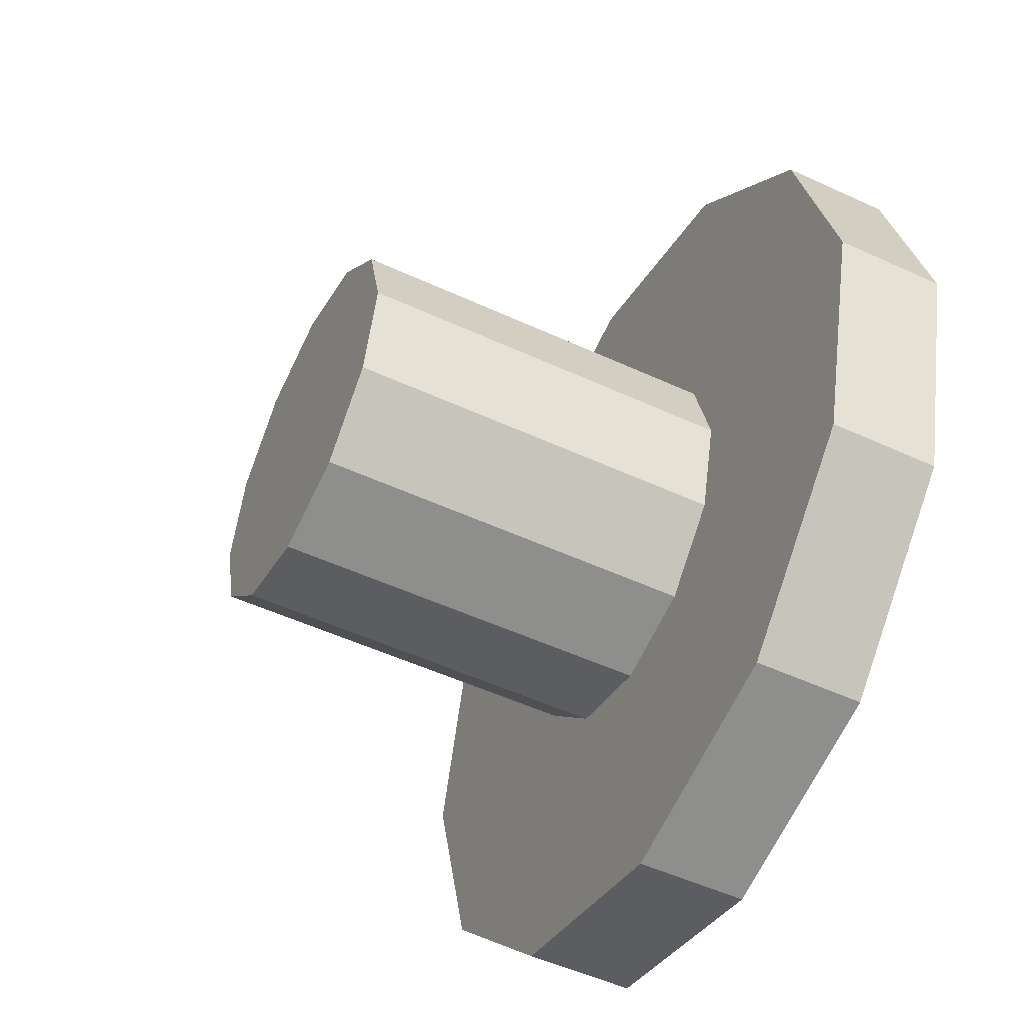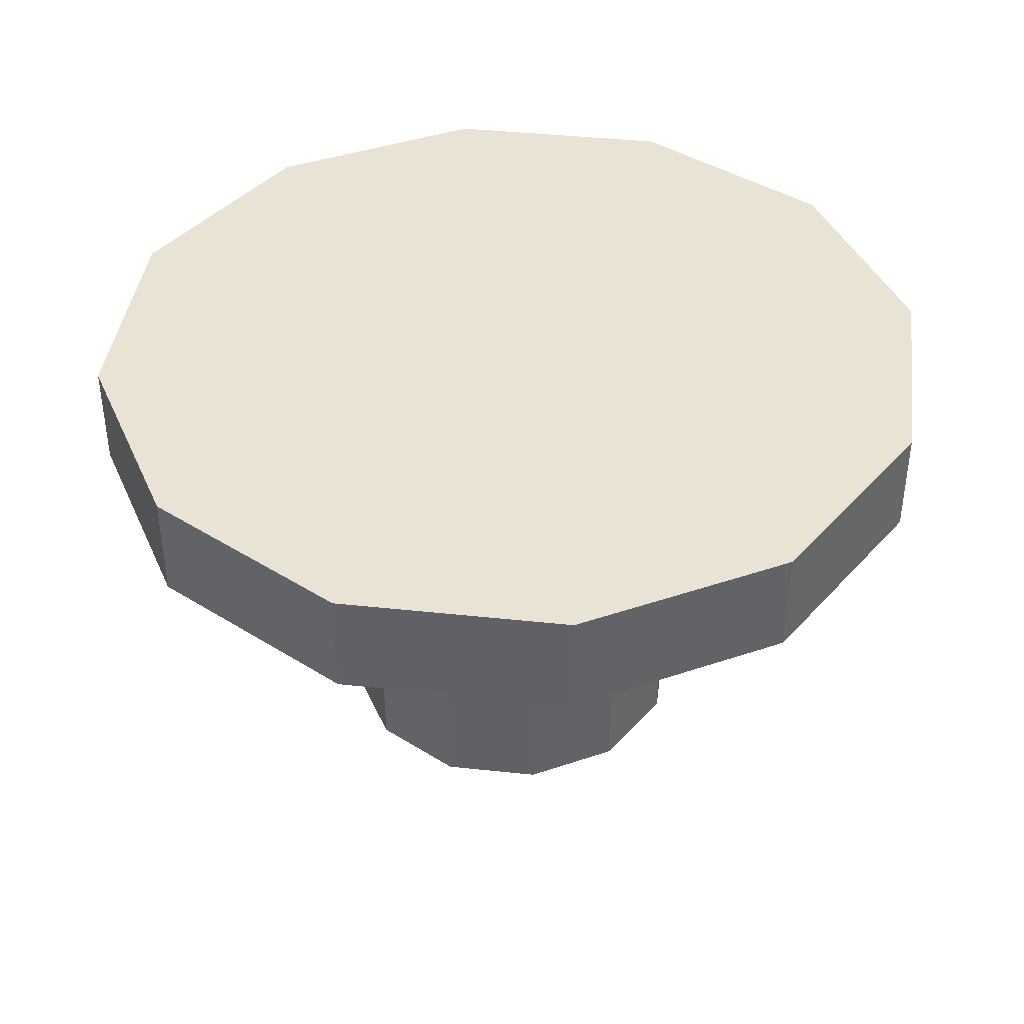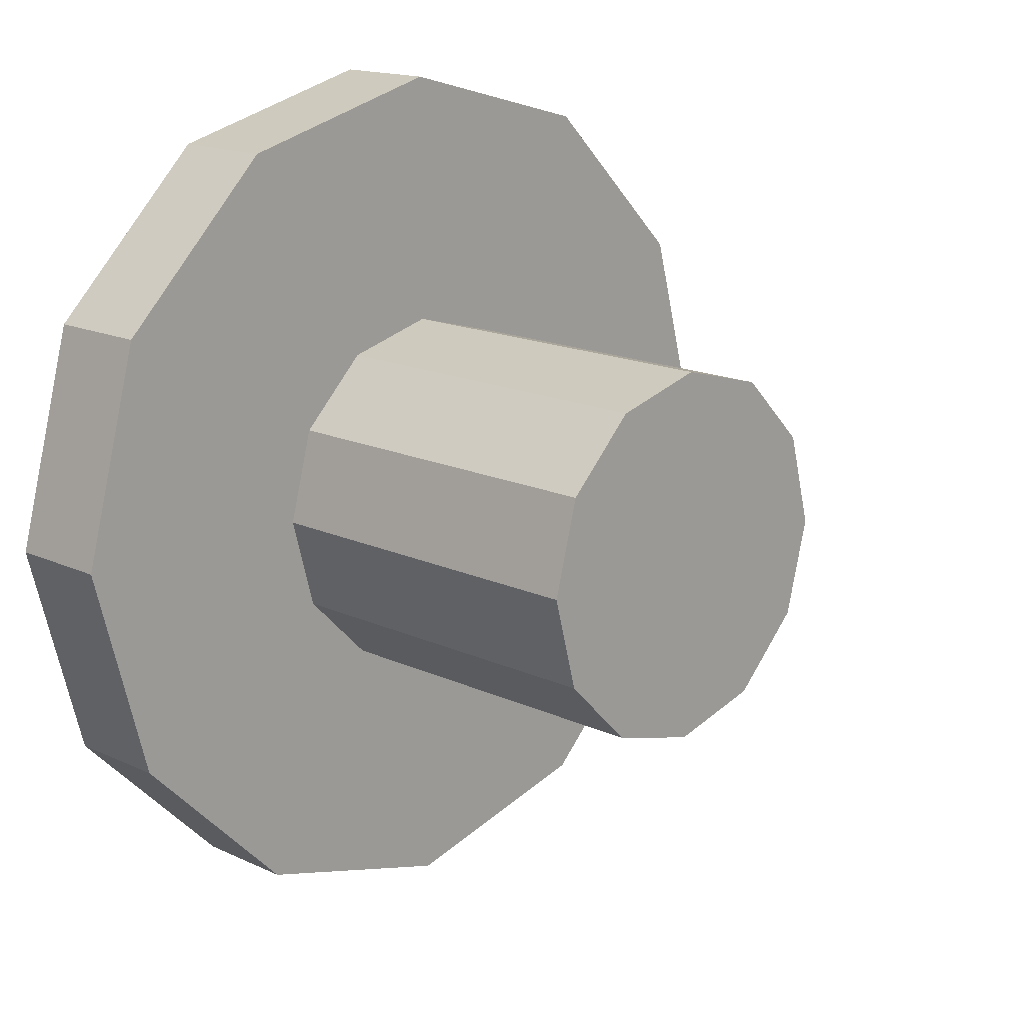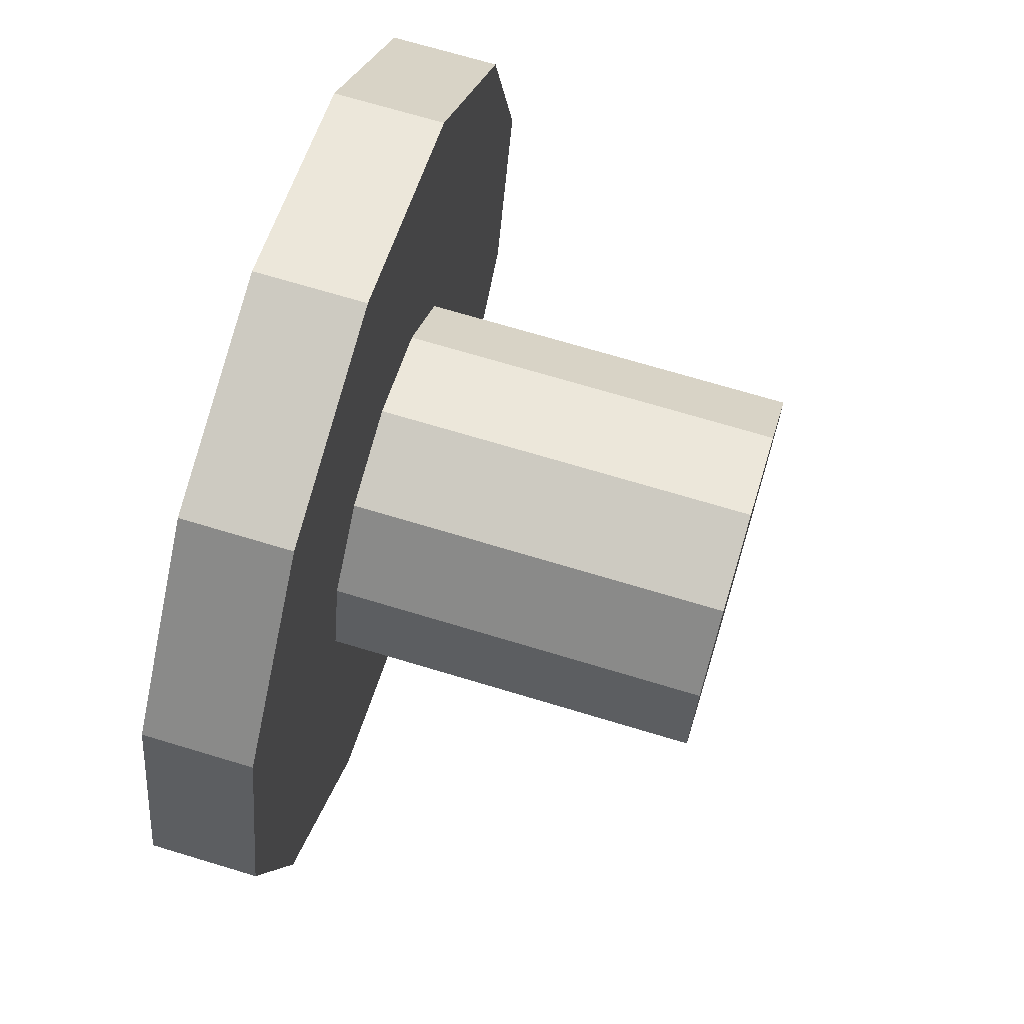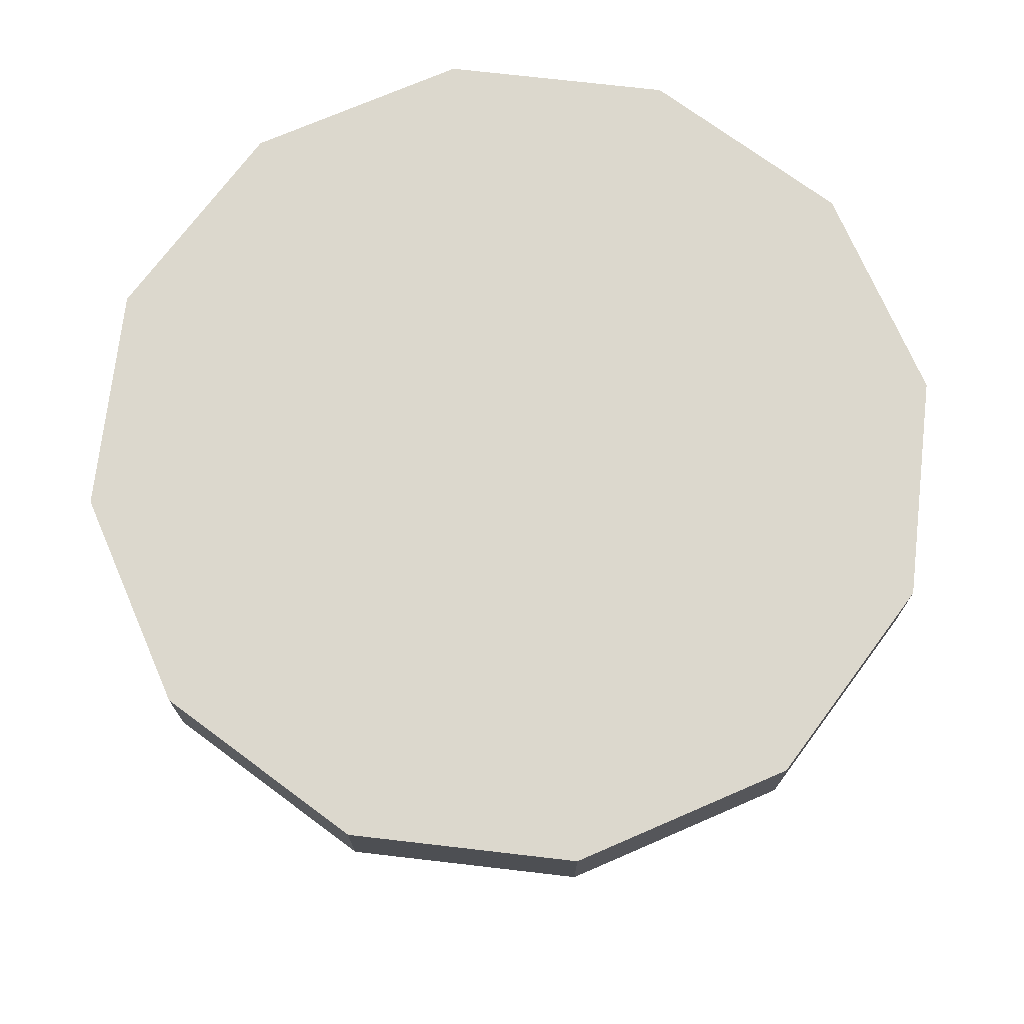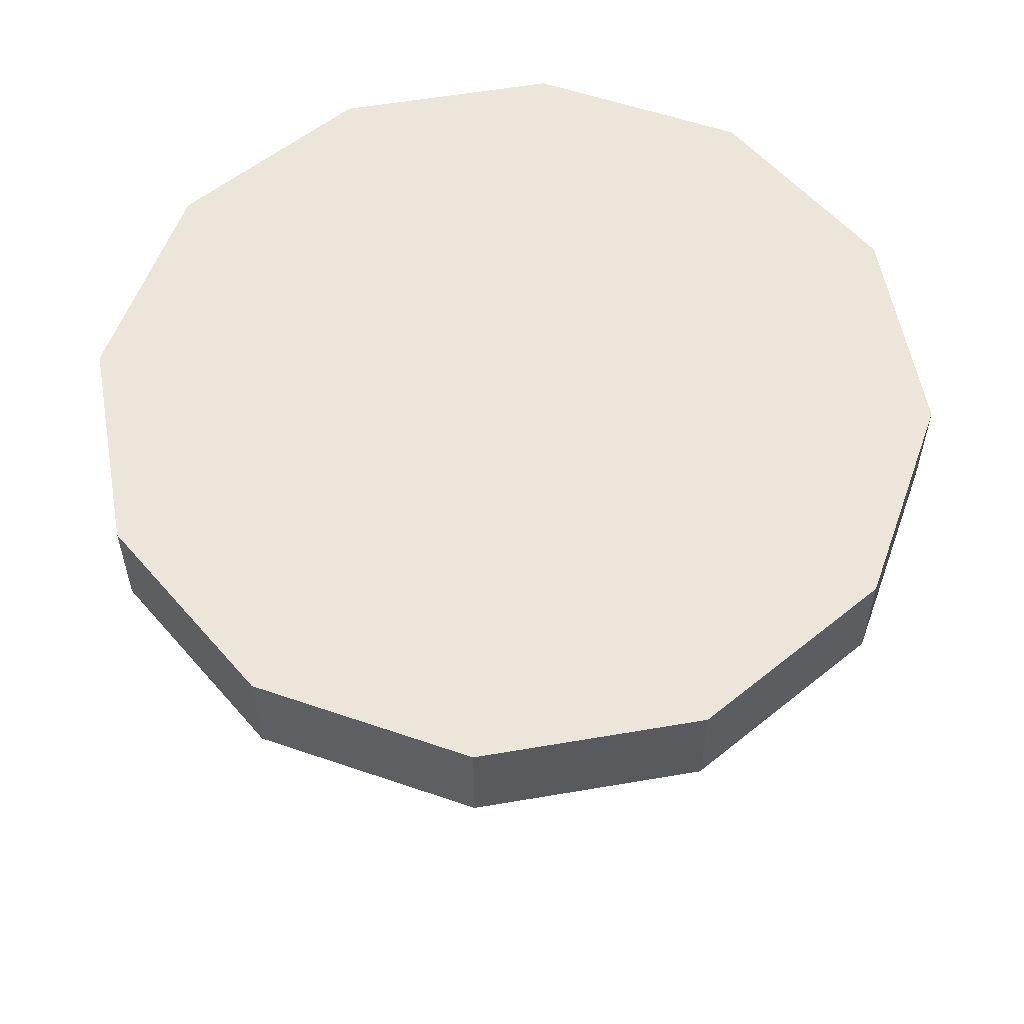
<metadata>
{"format":"obj","ext":"obj","renderer":"f3d","projection":"perspective","resolution":1024,"background":"white","views":[{"elev":-51.0,"azim":63.2,"up":"+Z"},{"elev":41.0,"azim":142.5,"up":"+Y"},{"elev":15.7,"azim":-45.6,"up":"+Z"},{"elev":70.4,"azim":-73.2,"up":"+Z"},{"elev":72.6,"azim":81.6,"up":"+Y"},{"elev":56.4,"azim":4.8,"up":"+Y"}]}
</metadata>
<code>
o Cylinder.006
v 2e-06 -0.1322 -0.1322
v 2e-06 0.1322 -0.1322
v 0.06611 -0.1322 -0.1145
v 0.06611 0.1322 -0.1145
v 0.1145 -0.1322 -0.06611
v 0.1145 0.1322 -0.06611
v 0.1322 -0.1322 -2e-06
v 0.1322 0.1322 -2e-06
v 0.1145 -0.1322 0.0661
v 0.1145 0.1322 0.0661
v 0.06611 -0.1322 0.1145
v 0.06611 0.1322 0.1145
v 2e-06 -0.1322 0.1322
v 2e-06 0.1322 0.1322
v -0.06611 -0.1322 0.1145
v -0.06611 0.1322 0.1145
v -0.1145 -0.1322 0.0661
v -0.1145 0.1322 0.0661
v -0.1322 -0.1322 -2e-06
v -0.1322 0.1322 -2e-06
v -0.1145 -0.1322 -0.06611
v -0.1145 0.1322 -0.06611
v -0.06611 -0.1322 -0.1145
v -0.06611 0.1322 -0.1145
v 0.06611 0.2086 -0.1145
v 2e-06 0.2086 -0.1322
v 0.1145 0.2086 -0.06611
v 0.1322 0.2086 -2e-06
v 0.1145 0.2086 0.0661
v 0.06611 0.2086 0.1145
v 2e-06 0.2086 0.1322
v -0.06611 0.2086 0.1145
v -0.1145 0.2086 0.0661
v -0.1322 0.2086 -2e-06
v -0.1145 0.2086 -0.06611
v -0.06611 0.2086 -0.1145
v 0.1561 0.1322 -0.2704
v 4e-06 0.1322 -0.3123
v 0.2704 0.1322 -0.1561
v 0.3123 0.1322 -3e-06
v 0.2704 0.1322 0.1561
v 0.1561 0.1322 0.2704
v 4e-06 0.1322 0.3123
v -0.1561 0.1322 0.2704
v -0.2704 0.1322 0.1561
v -0.3122 0.1322 -3e-06
v -0.2704 0.1322 -0.1561
v -0.1561 0.1322 -0.2704
v 0.1561 0.2086 -0.2704
v 4e-06 0.2086 -0.3123
v 0.2704 0.2086 -0.1561
v 0.3123 0.2086 -3e-06
v 0.2704 0.2086 0.1561
v 0.1561 0.2086 0.2704
v 4e-06 0.2086 0.3123
v -0.1561 0.2086 0.2704
v -0.2704 0.2086 0.1561
v -0.3122 0.2086 -3e-06
v -0.2704 0.2086 -0.1561
v -0.1561 0.2086 -0.2704
g Cylinder.006_Cylinder.006_round_metal
f 1 2 4 3
f 3 4 6 5
f 5 6 8 7
f 7 8 10 9
f 9 10 12 11
f 11 12 14 13
f 13 14 16 15
f 15 16 18 17
f 17 18 20 19
f 19 20 22 21
f 28 29 53 52
f 21 22 24 23
f 23 24 2 1
f 1 3 5 7 9 11 13 15 17 19 21 23
f 25 26 36 35 34 33 32 31 30 29 28 27
f 35 36 60 59
f 4 2 38 37
f 27 28 52 51
f 18 16 44 45
f 8 6 39 40
f 34 35 59 58
f 25 27 51 49
f 33 34 58 57
f 22 20 46 47
f 12 10 41 42
f 26 25 49 50
f 43 42 54 55
f 42 41 53 54
f 41 40 52 53
f 38 48 60 50
f 37 38 50 49
f 40 39 51 52
f 48 47 59 60
f 39 37 49 51
f 47 46 58 59
f 46 45 57 58
f 45 44 56 57
f 44 43 55 56
f 14 12 42 43
f 24 22 47 48
f 36 26 50 60
f 29 30 54 53
f 10 8 40 41
f 20 18 45 46
f 30 31 55 54
f 31 32 56 55
f 6 4 37 39
f 16 14 43 44
f 2 24 48 38
f 32 33 57 56

</code>
